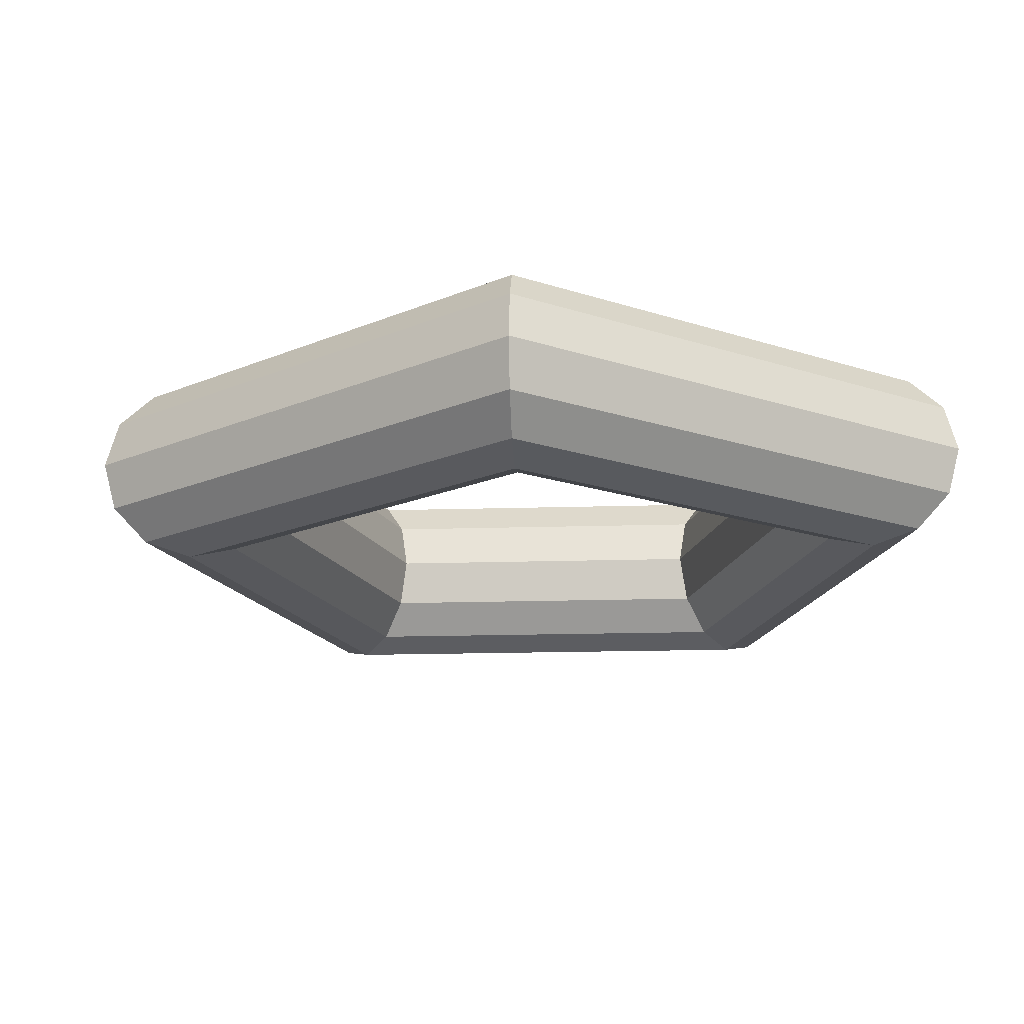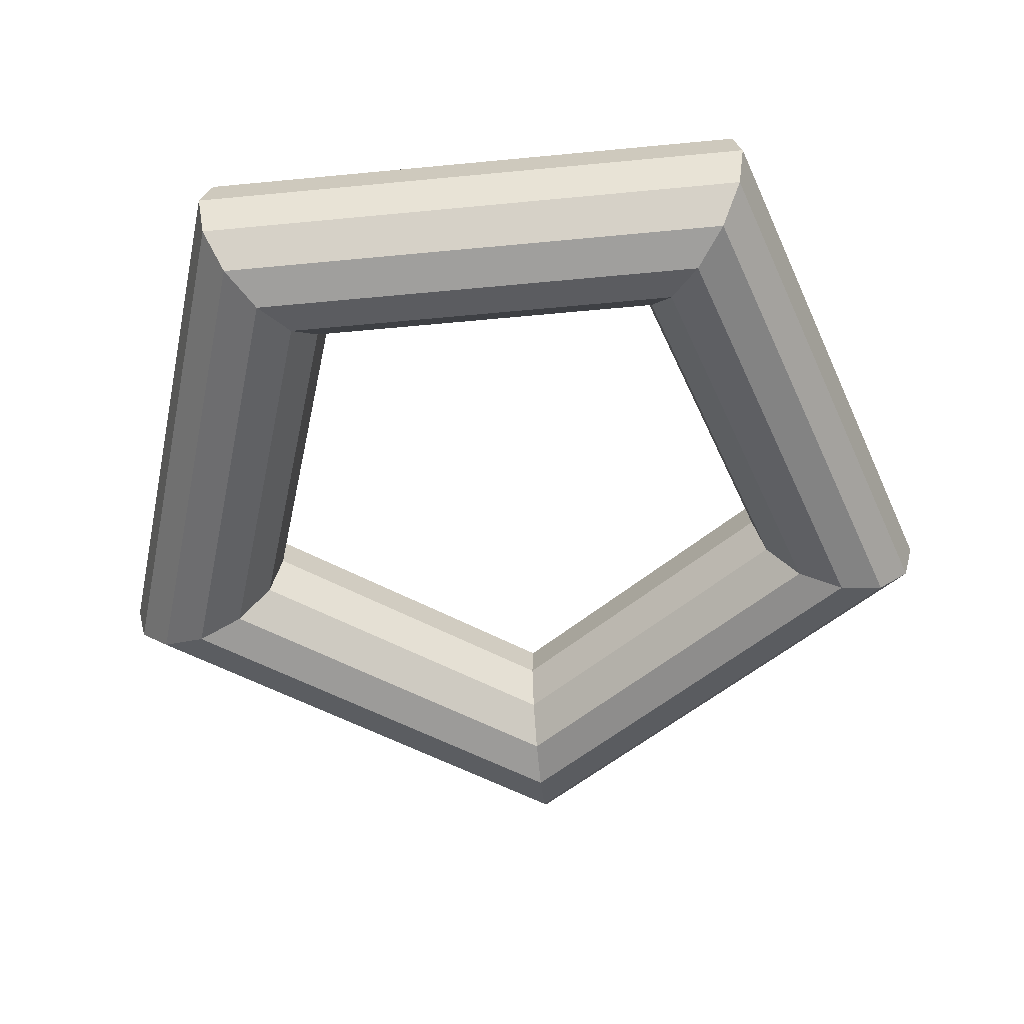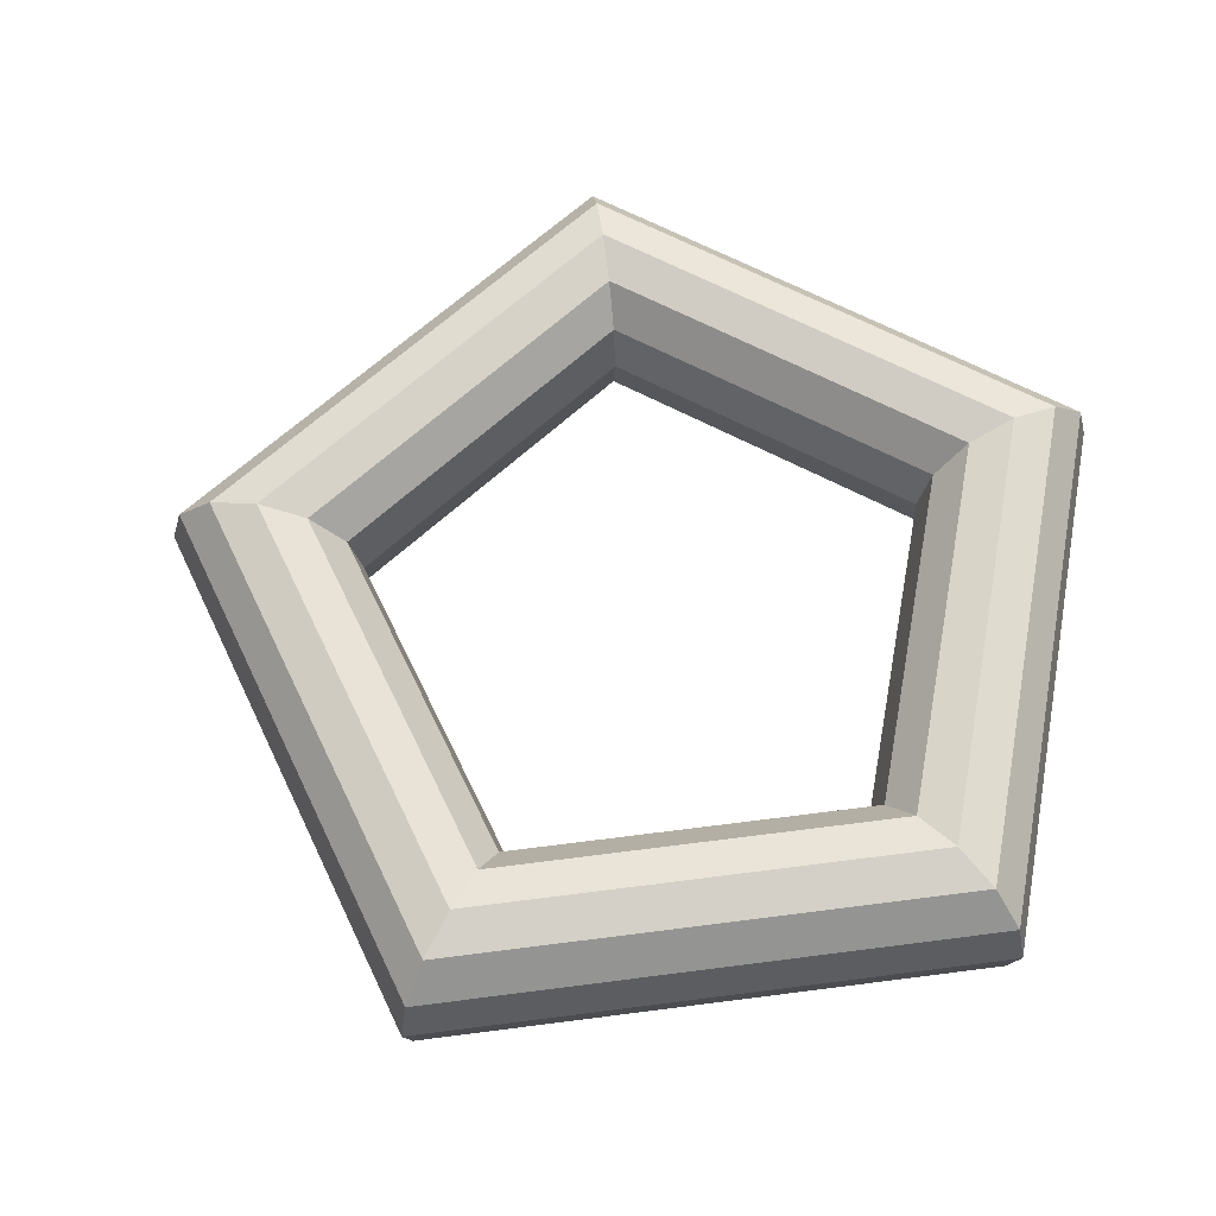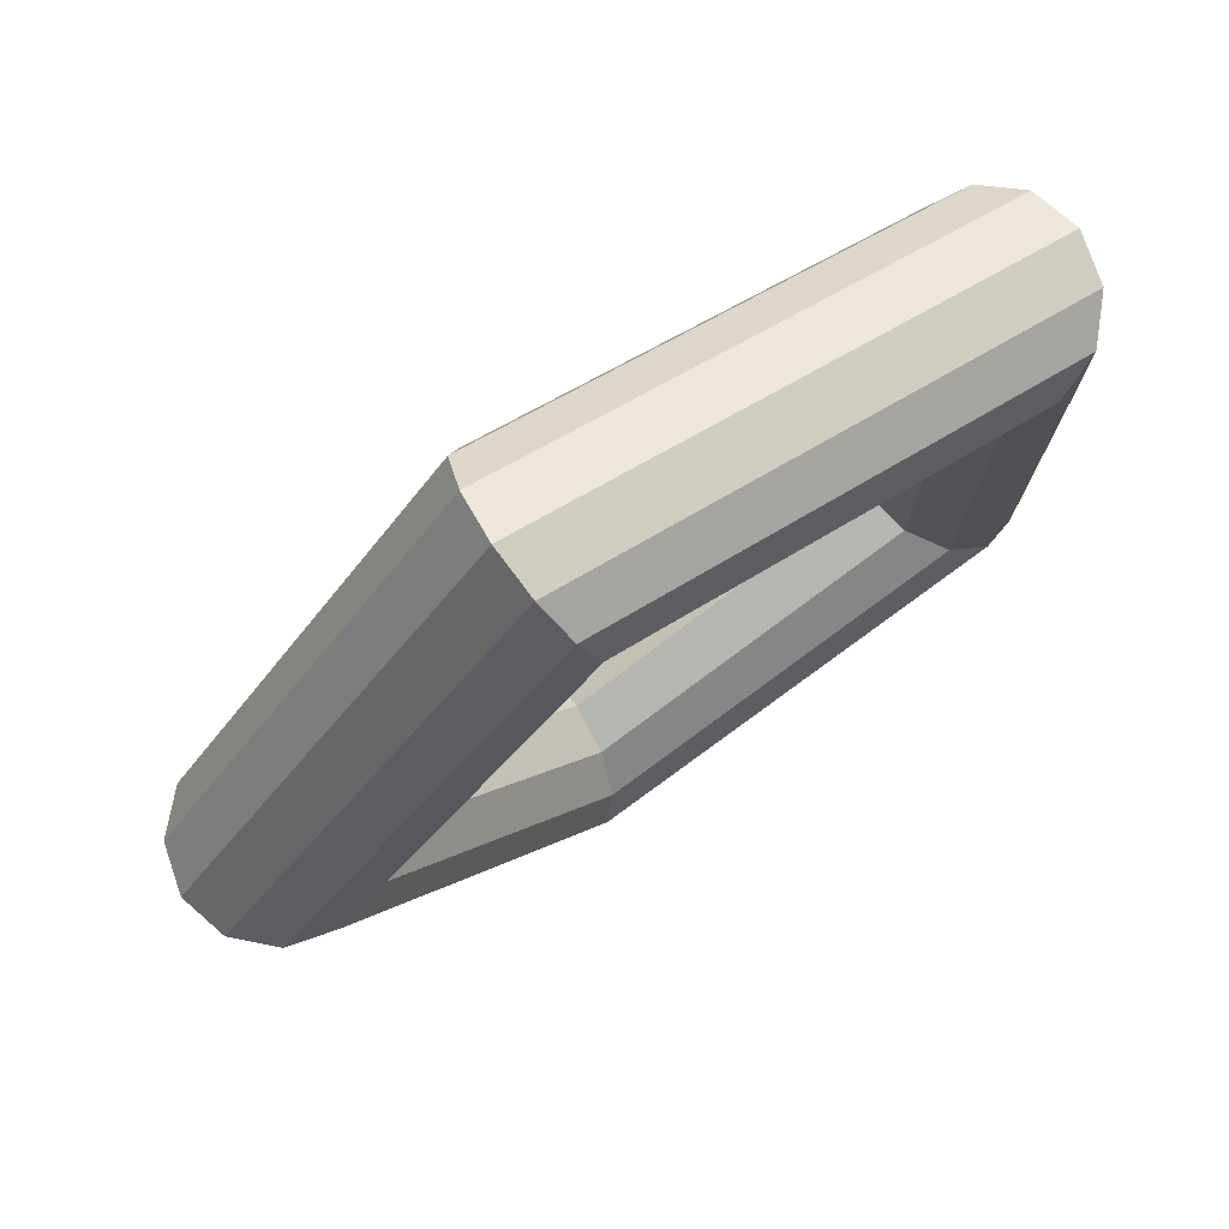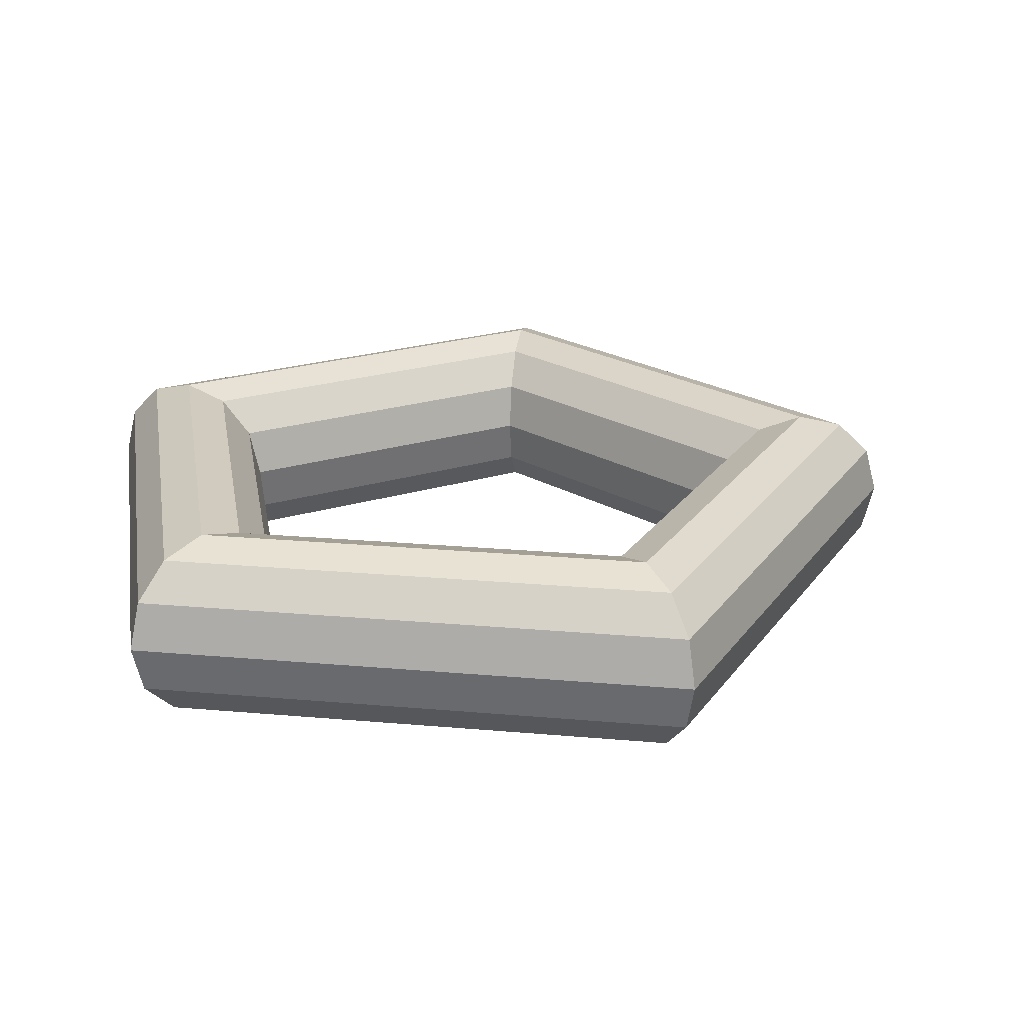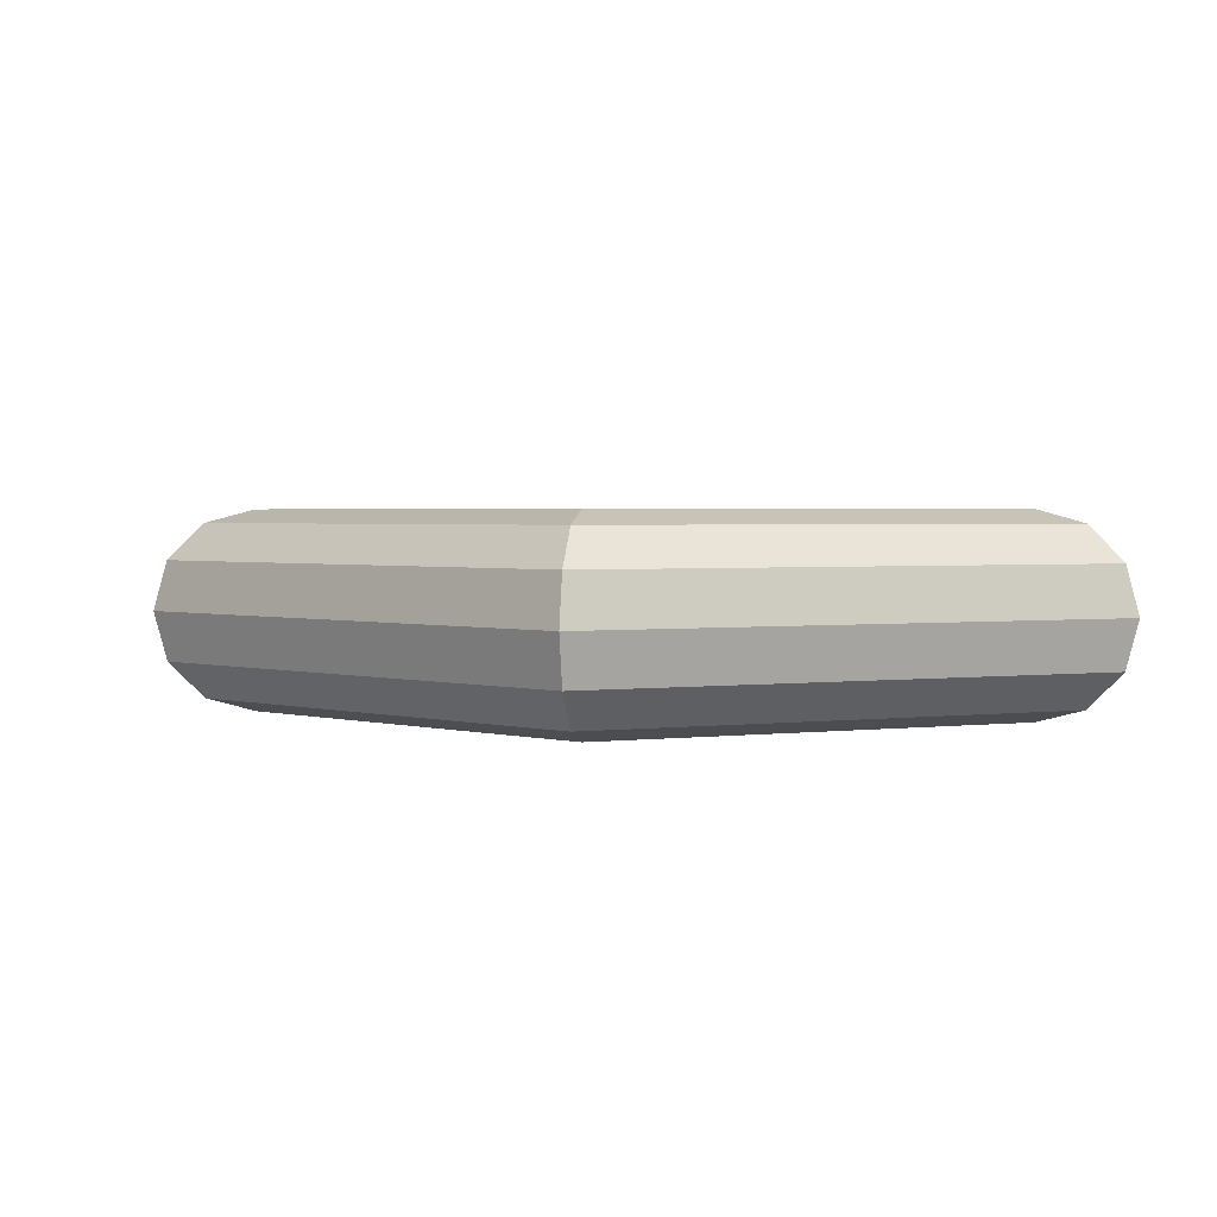
<metadata>
{"format":"obj","ext":"obj","renderer":"f3d","projection":"perspective","resolution":1024,"background":"white","views":[{"elev":-18.3,"azim":-122.7,"up":"+Y"},{"elev":-53.4,"azim":-84.1,"up":"+Y"},{"elev":62.7,"azim":-169.5,"up":"+Y"},{"elev":76.8,"azim":146.2,"up":"+Z"},{"elev":23.3,"azim":-9.5,"up":"+Y"},{"elev":2.2,"azim":172.1,"up":"+Y"}]}
</metadata>
<code>
o Torus.001
v 1.25 0 0
v 1.217 0.125 0
v 1.125 0.2165 0
v 1 0.25 0
v 0.875 0.2165 0
v 0.7835 0.125 0
v 0.75 0 0
v 0.7835 -0.125 0
v 0.875 -0.2165 0
v 1 -0.25 0
v 1.125 -0.2165 0
v 1.217 -0.125 0
v 0.3863 0 -1.189
v 0.3759 0.125 -1.157
v 0.3476 0.2165 -1.07
v 0.309 0.25 -0.9511
v 0.2704 0.2165 -0.8322
v 0.2421 0.125 -0.7451
v 0.2318 0 -0.7133
v 0.2421 -0.125 -0.7451
v 0.2704 -0.2165 -0.8322
v 0.309 -0.25 -0.9511
v 0.3476 -0.2165 -1.07
v 0.3759 -0.125 -1.157
v -1.011 0 -0.7347
v -0.9842 0.125 -0.715
v -0.9101 0.2165 -0.6613
v -0.809 0.25 -0.5878
v -0.7079 0.2165 -0.5143
v -0.6339 0.125 -0.4605
v -0.6068 0 -0.4408
v -0.6339 -0.125 -0.4605
v -0.7079 -0.2165 -0.5143
v -0.809 -0.25 -0.5878
v -0.9101 -0.2165 -0.6613
v -0.9842 -0.125 -0.715
v -1.011 0 0.7347
v -0.9842 0.125 0.715
v -0.9101 0.2165 0.6613
v -0.809 0.25 0.5878
v -0.7079 0.2165 0.5143
v -0.6339 0.125 0.4605
v -0.6068 0 0.4408
v -0.6339 -0.125 0.4605
v -0.7079 -0.2165 0.5143
v -0.809 -0.25 0.5878
v -0.9101 -0.2165 0.6613
v -0.9842 -0.125 0.715
v 0.3863 0 1.189
v 0.3759 0.125 1.157
v 0.3476 0.2165 1.07
v 0.309 0.25 0.9511
v 0.2704 0.2165 0.8322
v 0.2421 0.125 0.7451
v 0.2318 0 0.7133
v 0.2421 -0.125 0.7451
v 0.2704 -0.2165 0.8322
v 0.309 -0.25 0.9511
v 0.3476 -0.2165 1.07
v 0.3759 -0.125 1.157
f 1 13 14 2
f 2 14 15 3
f 3 15 16 4
f 4 16 17 5
f 5 17 18 6
f 6 18 19 7
f 7 19 20 8
f 8 20 21 9
f 9 21 22 10
f 10 22 23 11
f 11 23 24 12
f 12 24 13 1
f 13 25 26 14
f 14 26 27 15
f 15 27 28 16
f 16 28 29 17
f 17 29 30 18
f 18 30 31 19
f 19 31 32 20
f 20 32 33 21
f 21 33 34 22
f 22 34 35 23
f 23 35 36 24
f 24 36 25 13
f 25 37 38 26
f 26 38 39 27
f 27 39 40 28
f 28 40 41 29
f 29 41 42 30
f 30 42 43 31
f 31 43 44 32
f 32 44 45 33
f 33 45 46 34
f 34 46 47 35
f 35 47 48 36
f 36 48 37 25
f 37 49 50 38
f 38 50 51 39
f 39 51 52 40
f 40 52 53 41
f 41 53 54 42
f 42 54 55 43
f 43 55 56 44
f 44 56 57 45
f 45 57 58 46
f 46 58 59 47
f 47 59 60 48
f 48 60 49 37
f 49 1 2 50
f 50 2 3 51
f 51 3 4 52
f 52 4 5 53
f 53 5 6 54
f 54 6 7 55
f 55 7 8 56
f 56 8 9 57
f 57 9 10 58
f 58 10 11 59
f 59 11 12 60
f 60 12 1 49

</code>
